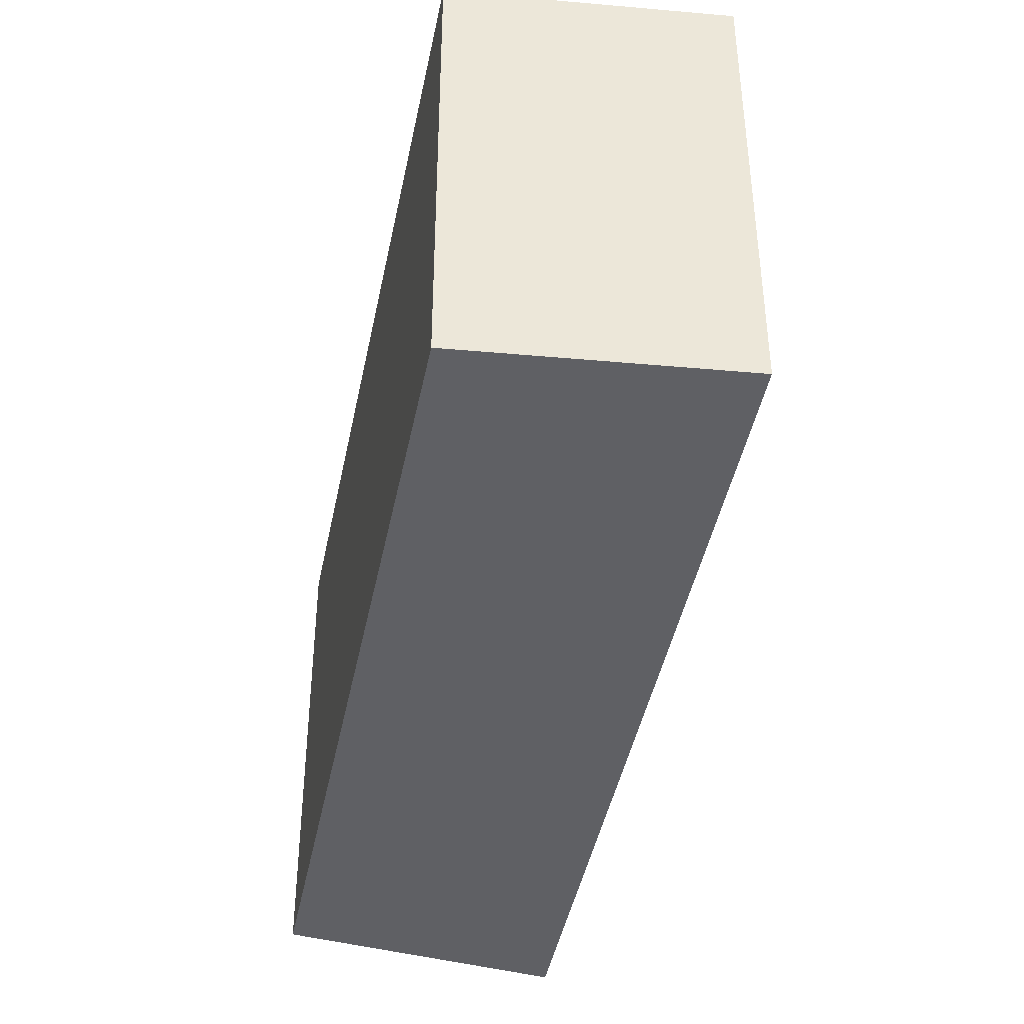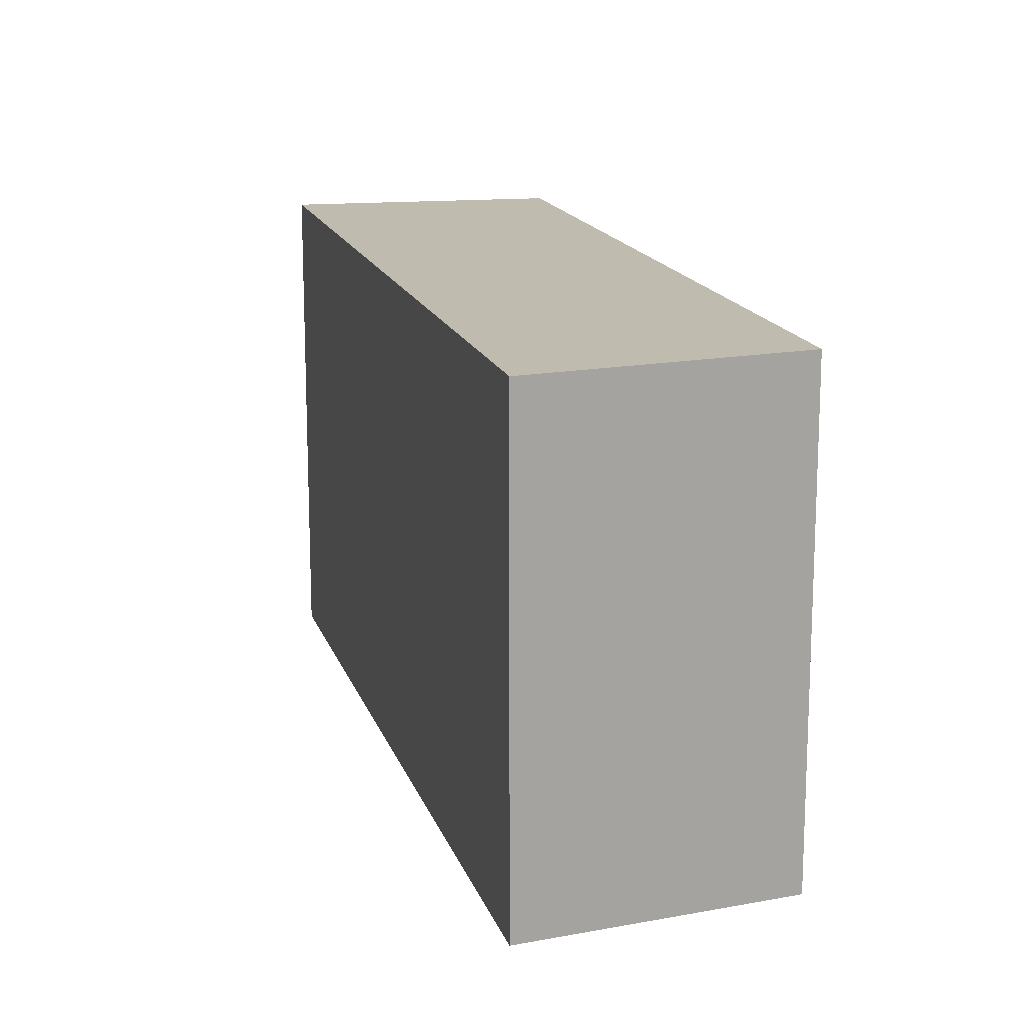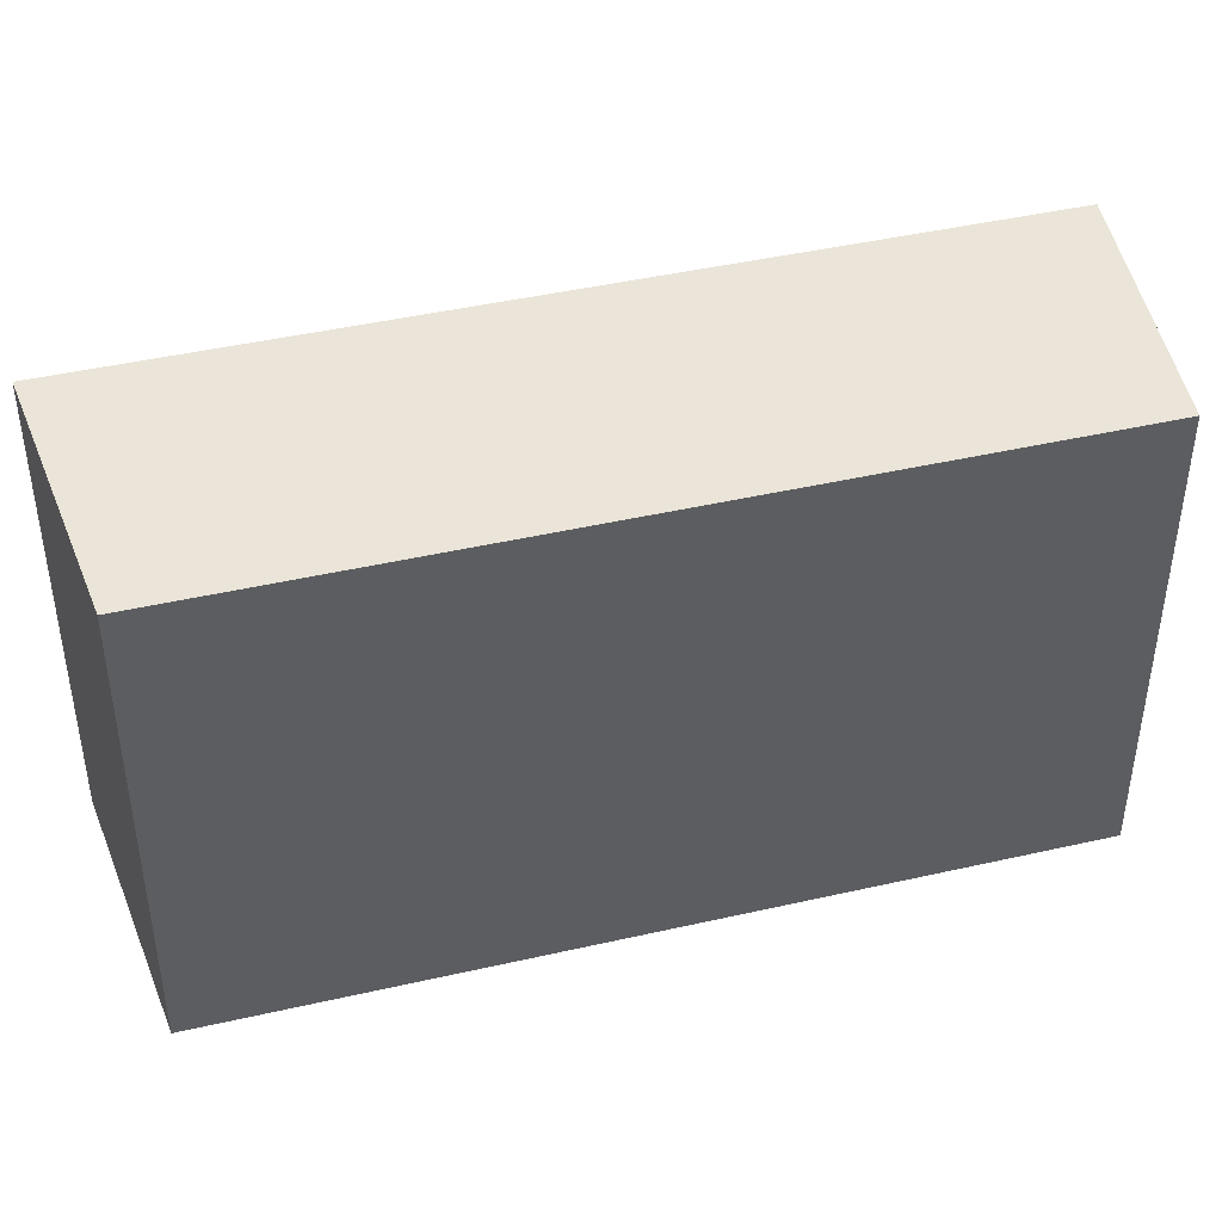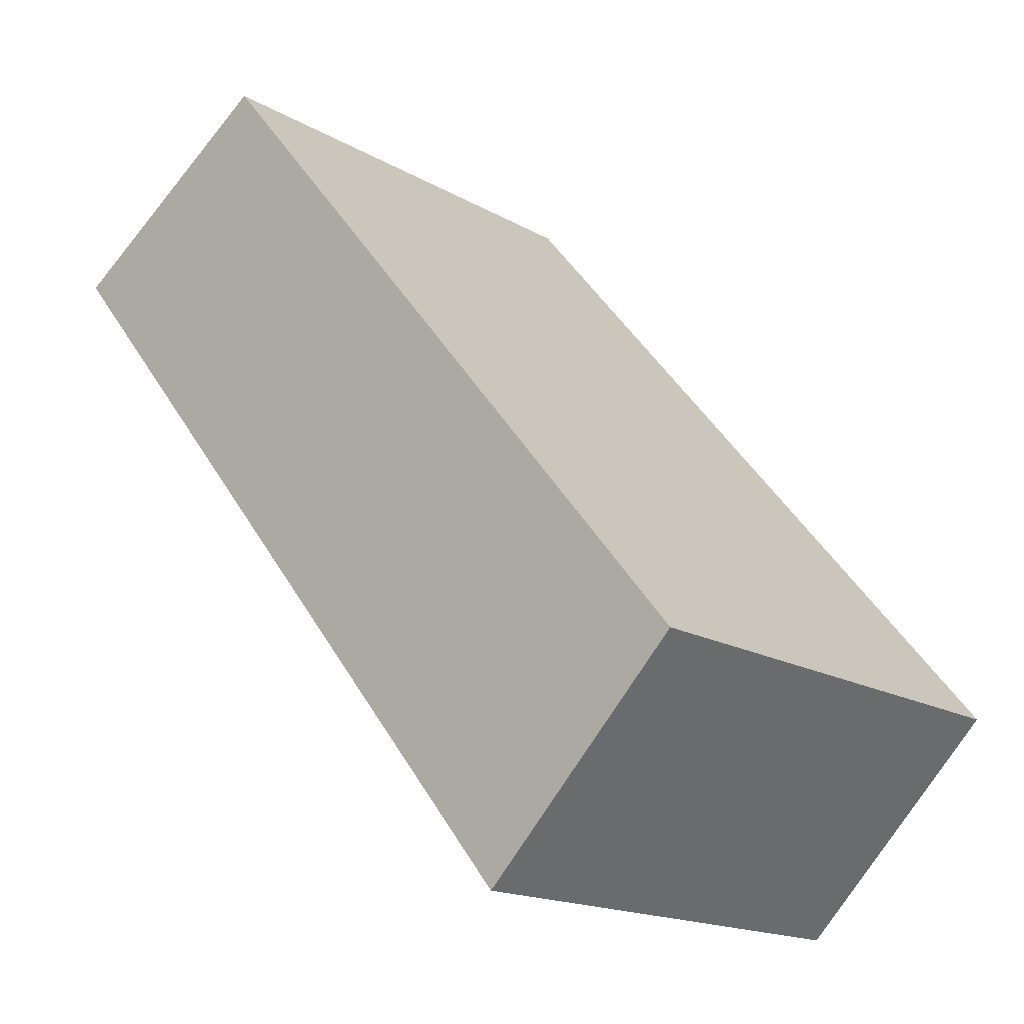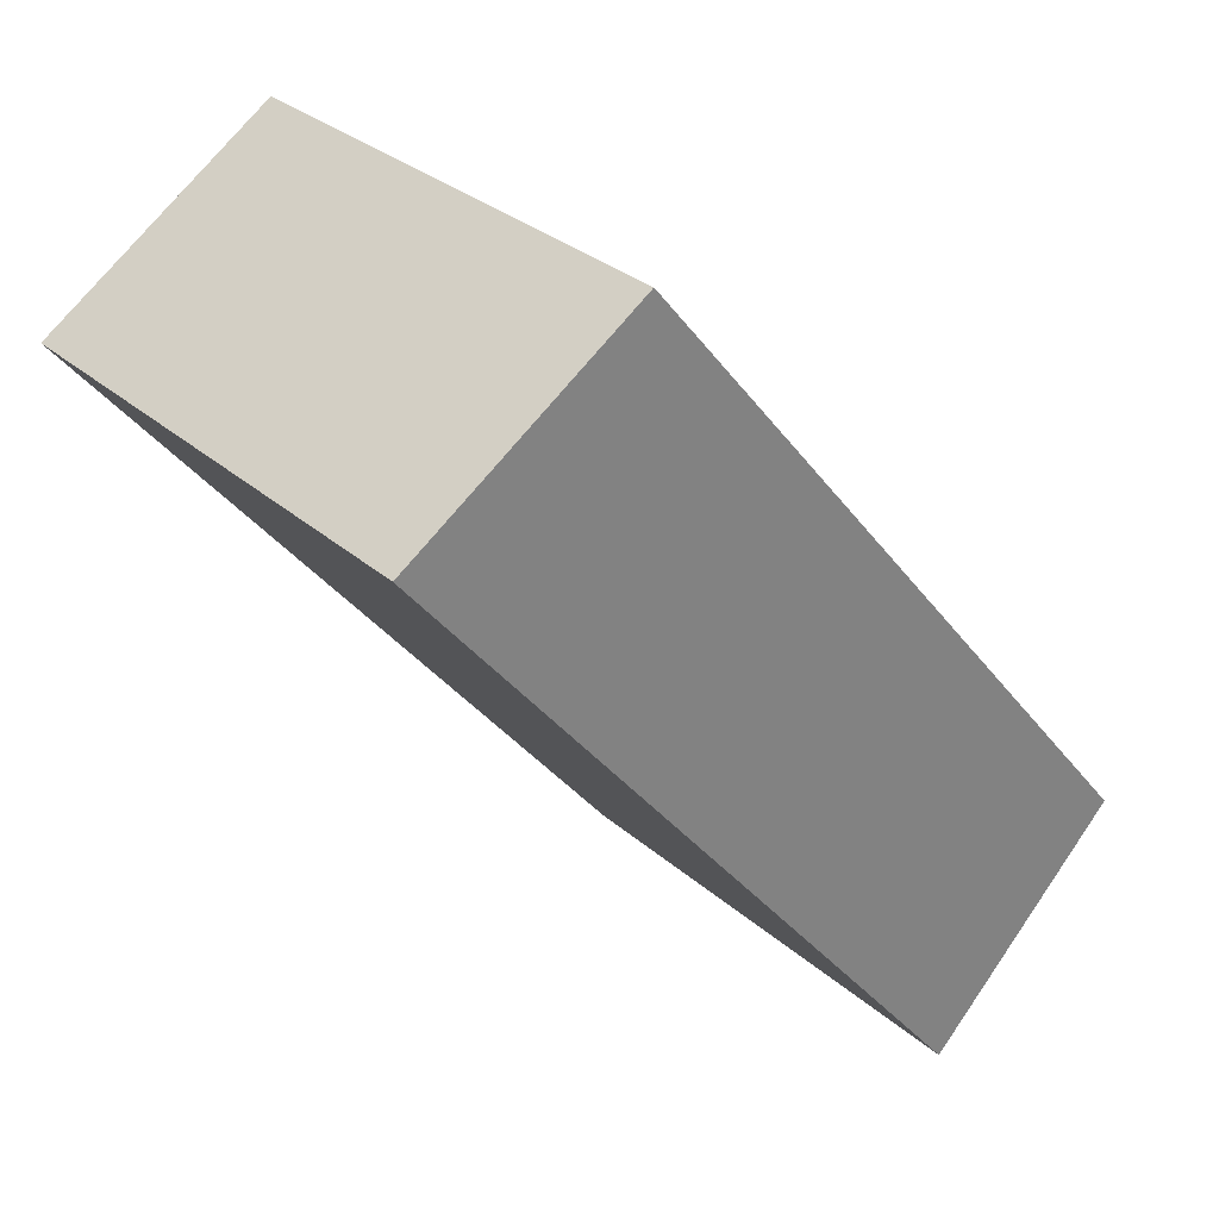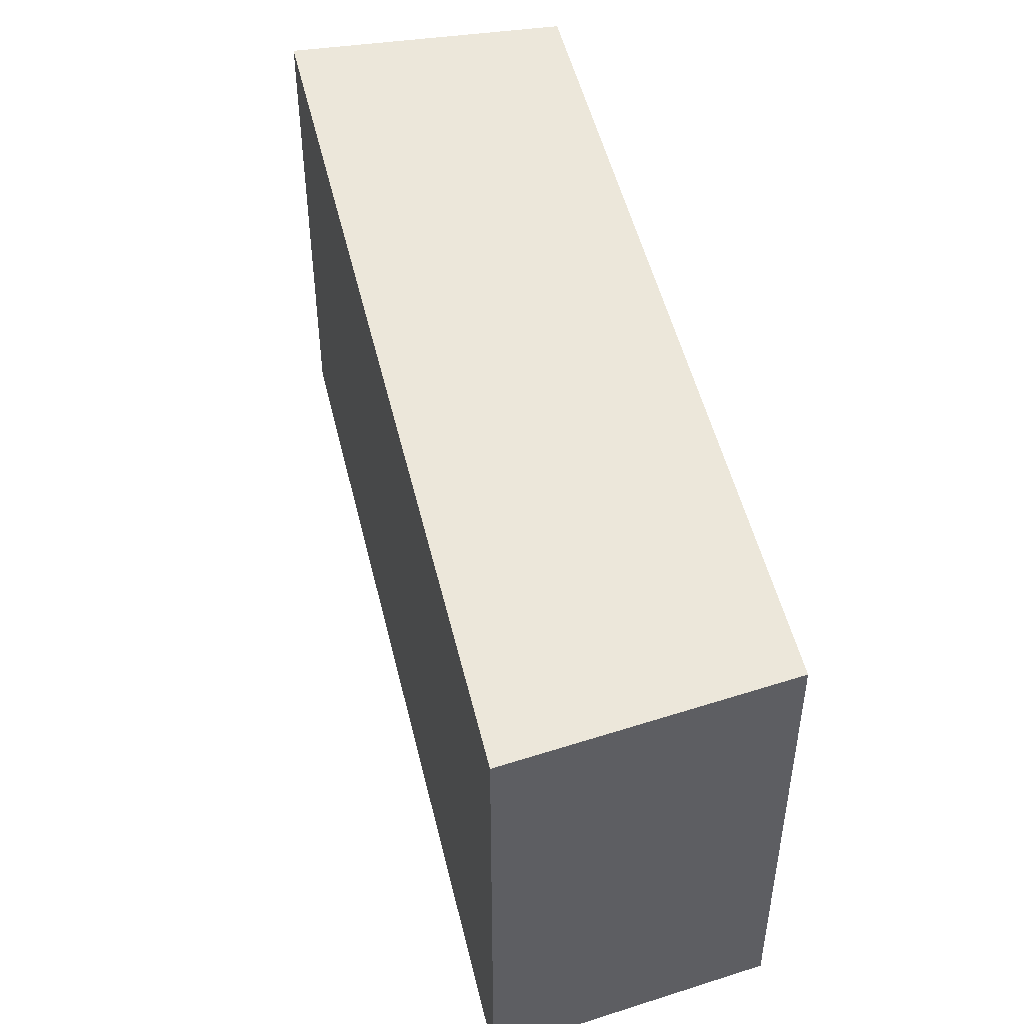
<metadata>
{"format":"obj","ext":"obj","renderer":"f3d","projection":"perspective","resolution":1024,"background":"white","views":[{"elev":-43.4,"azim":28.2,"up":"+Y"},{"elev":16.1,"azim":-155.9,"up":"+Y"},{"elev":44.6,"azim":-65.5,"up":"+Y"},{"elev":-16.7,"azim":-139.2,"up":"+Z"},{"elev":30.2,"azim":141.5,"up":"+Z"},{"elev":50.7,"azim":-154.0,"up":"+Y"}]}
</metadata>
<code>
v  0 2.452 1.501e-16
v  3.823 2.452 2.503
v  0.97 2.452 -0.986
v  2.69 2.452 3.274
v  3.823 -1.533e-16 2.503
v  0.97 6.038e-17 -0.986
v  0 0 0
v  2.69 -2.005e-16 3.274
g defaultobject
f 1 2 3
f 2 1 4
f 5 3 2
f 3 5 6
f 6 1 3
f 1 6 7
f 7 4 1
f 4 7 8
f 8 2 4
f 2 8 5
f 8 6 5
f 6 8 7

</code>
